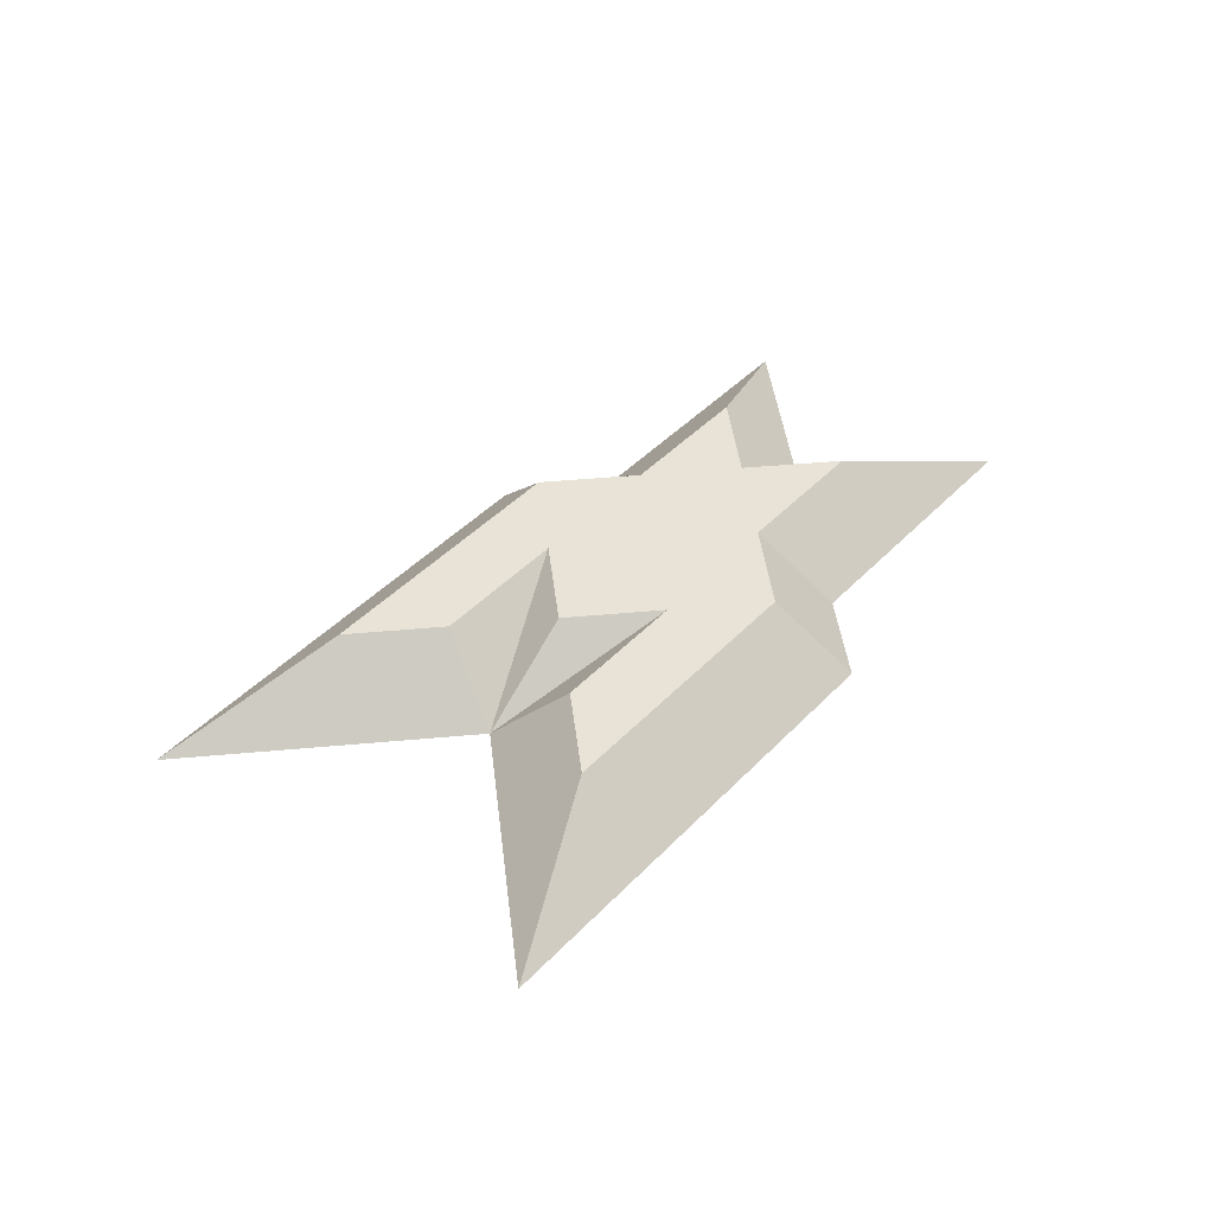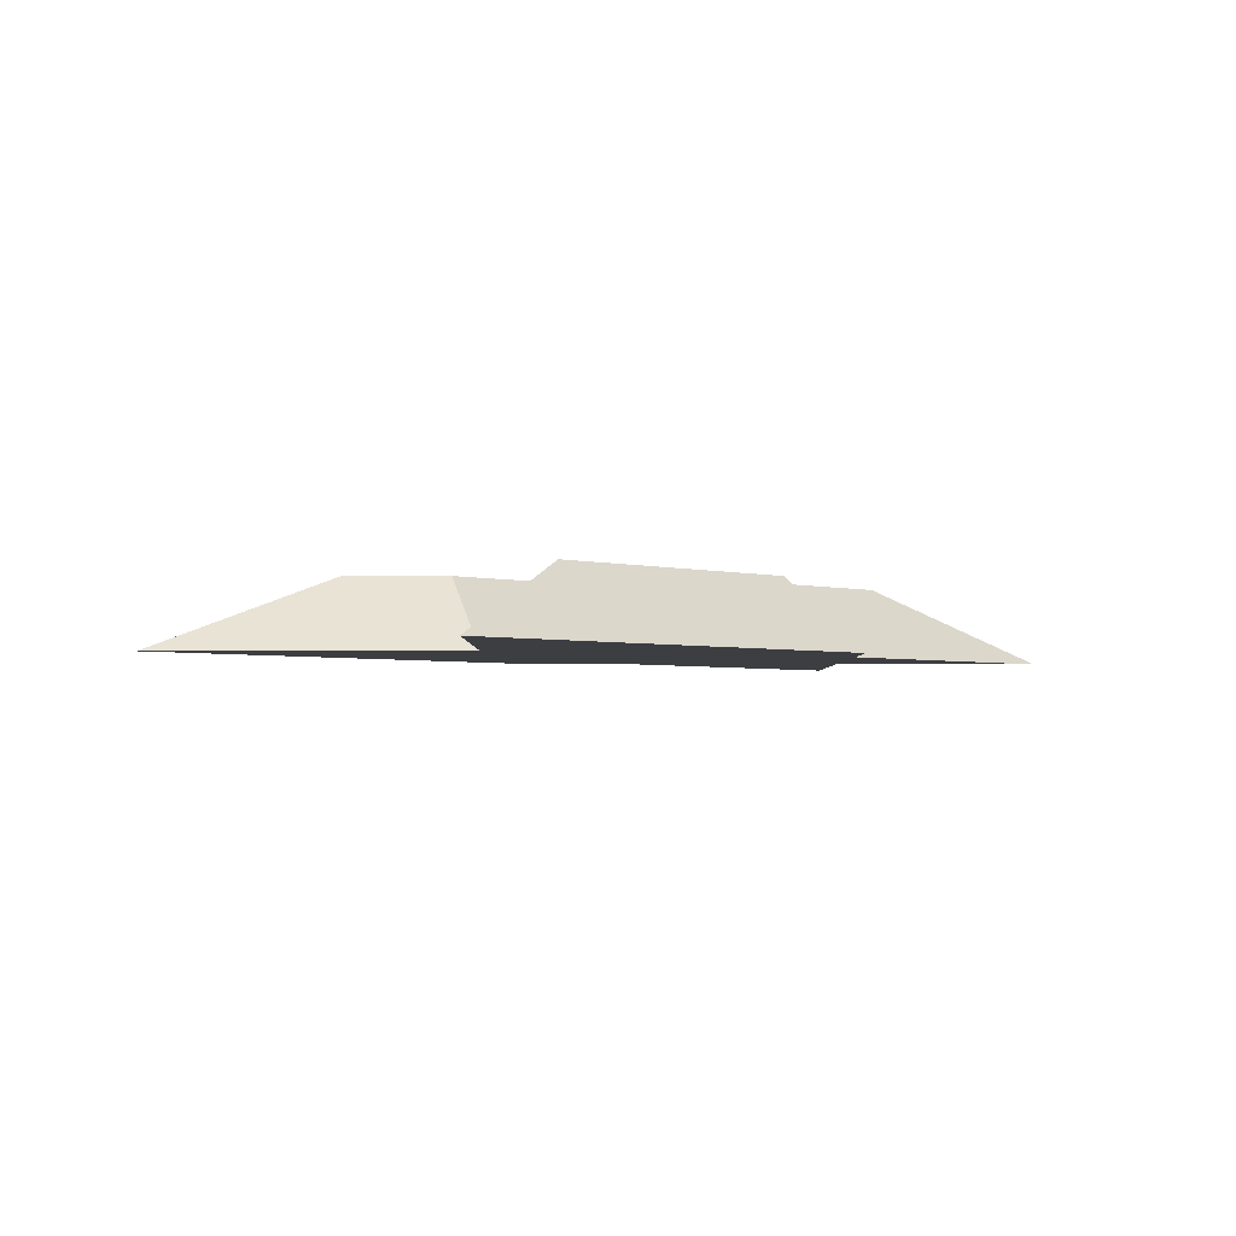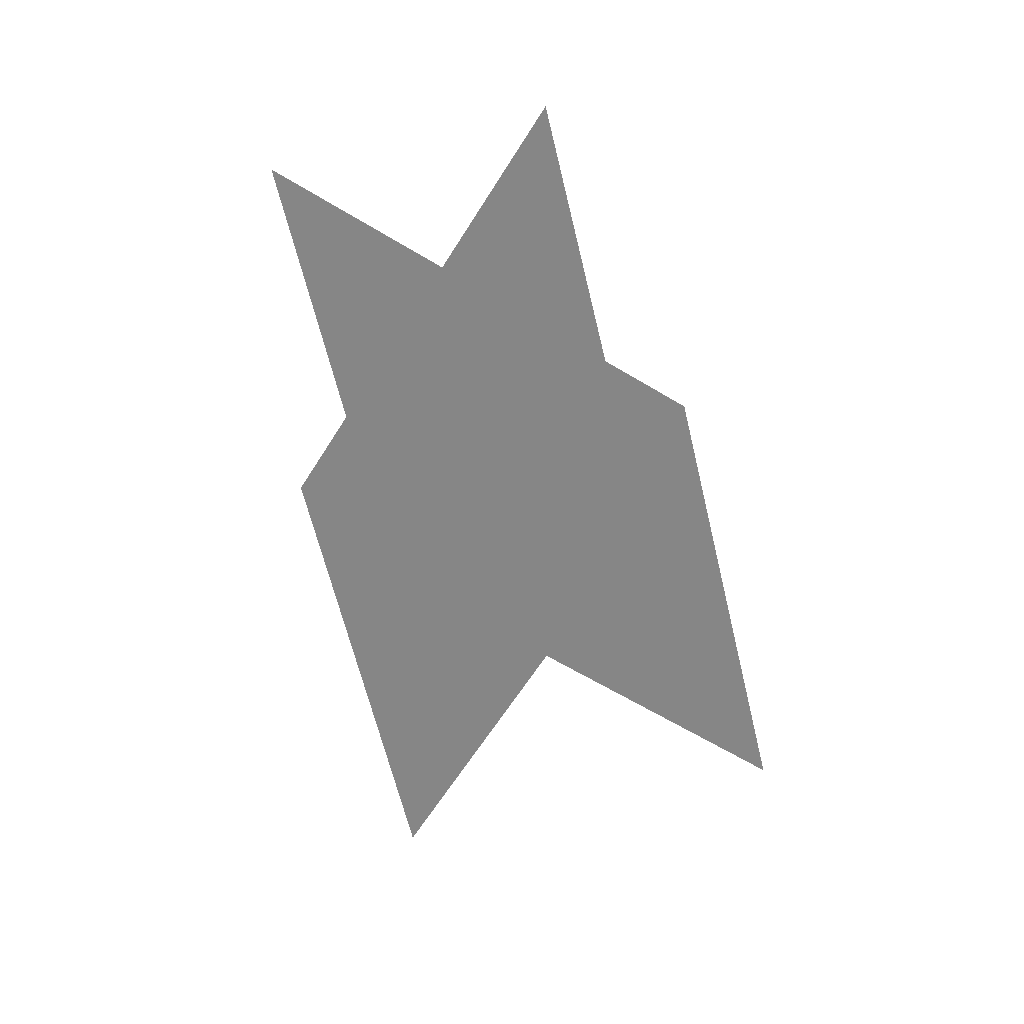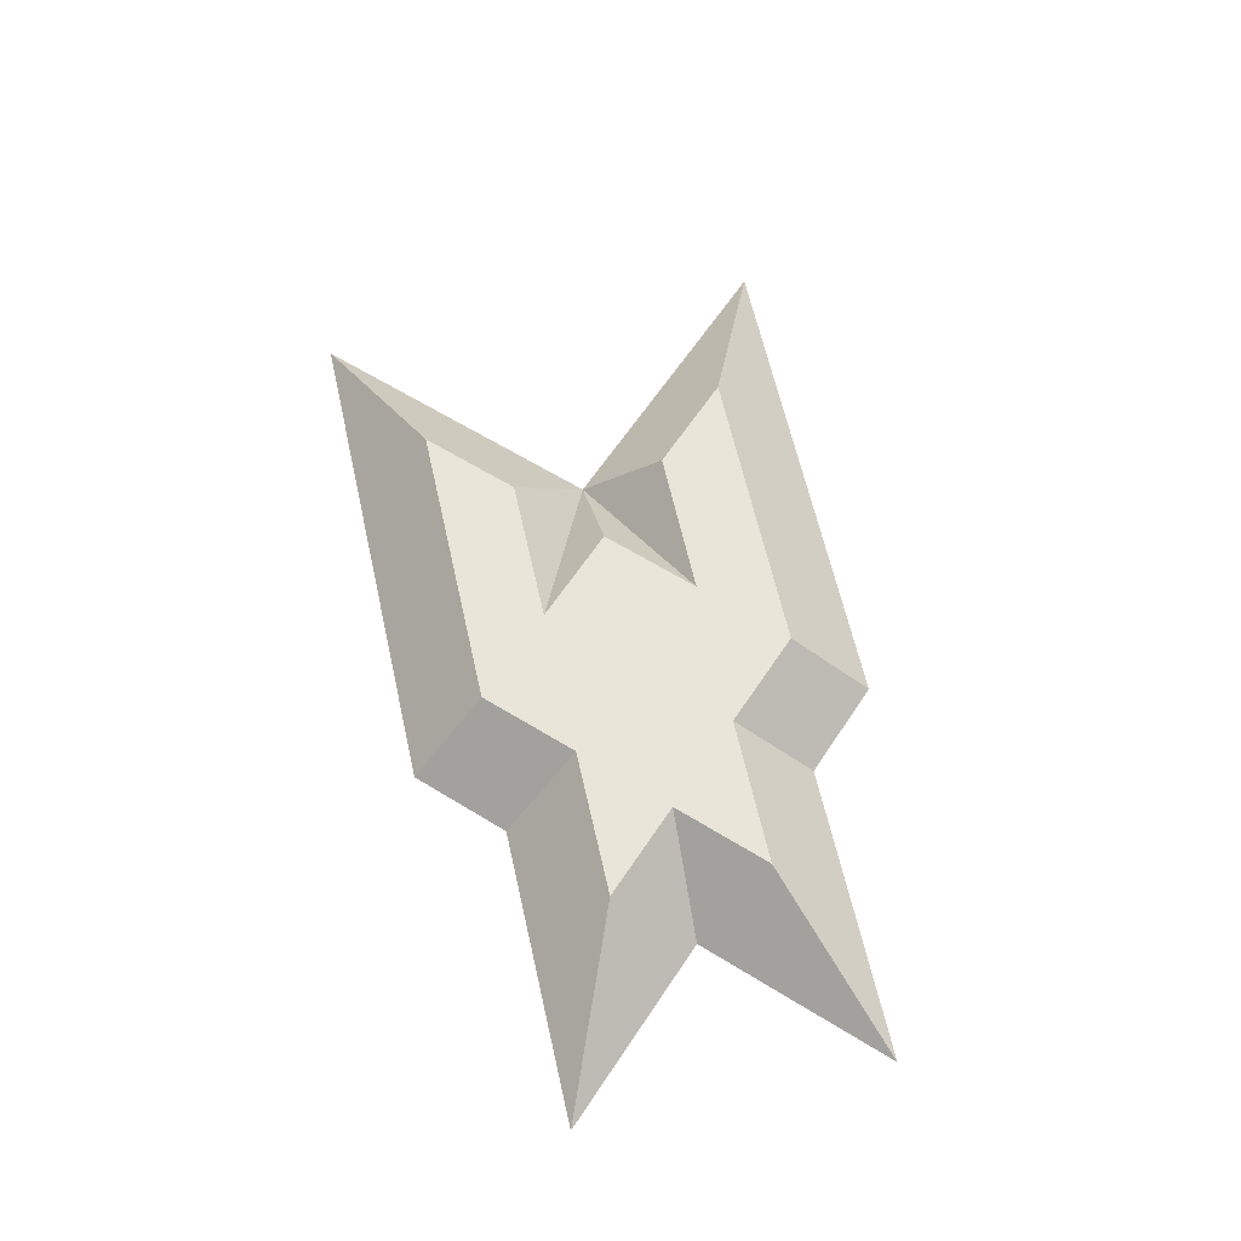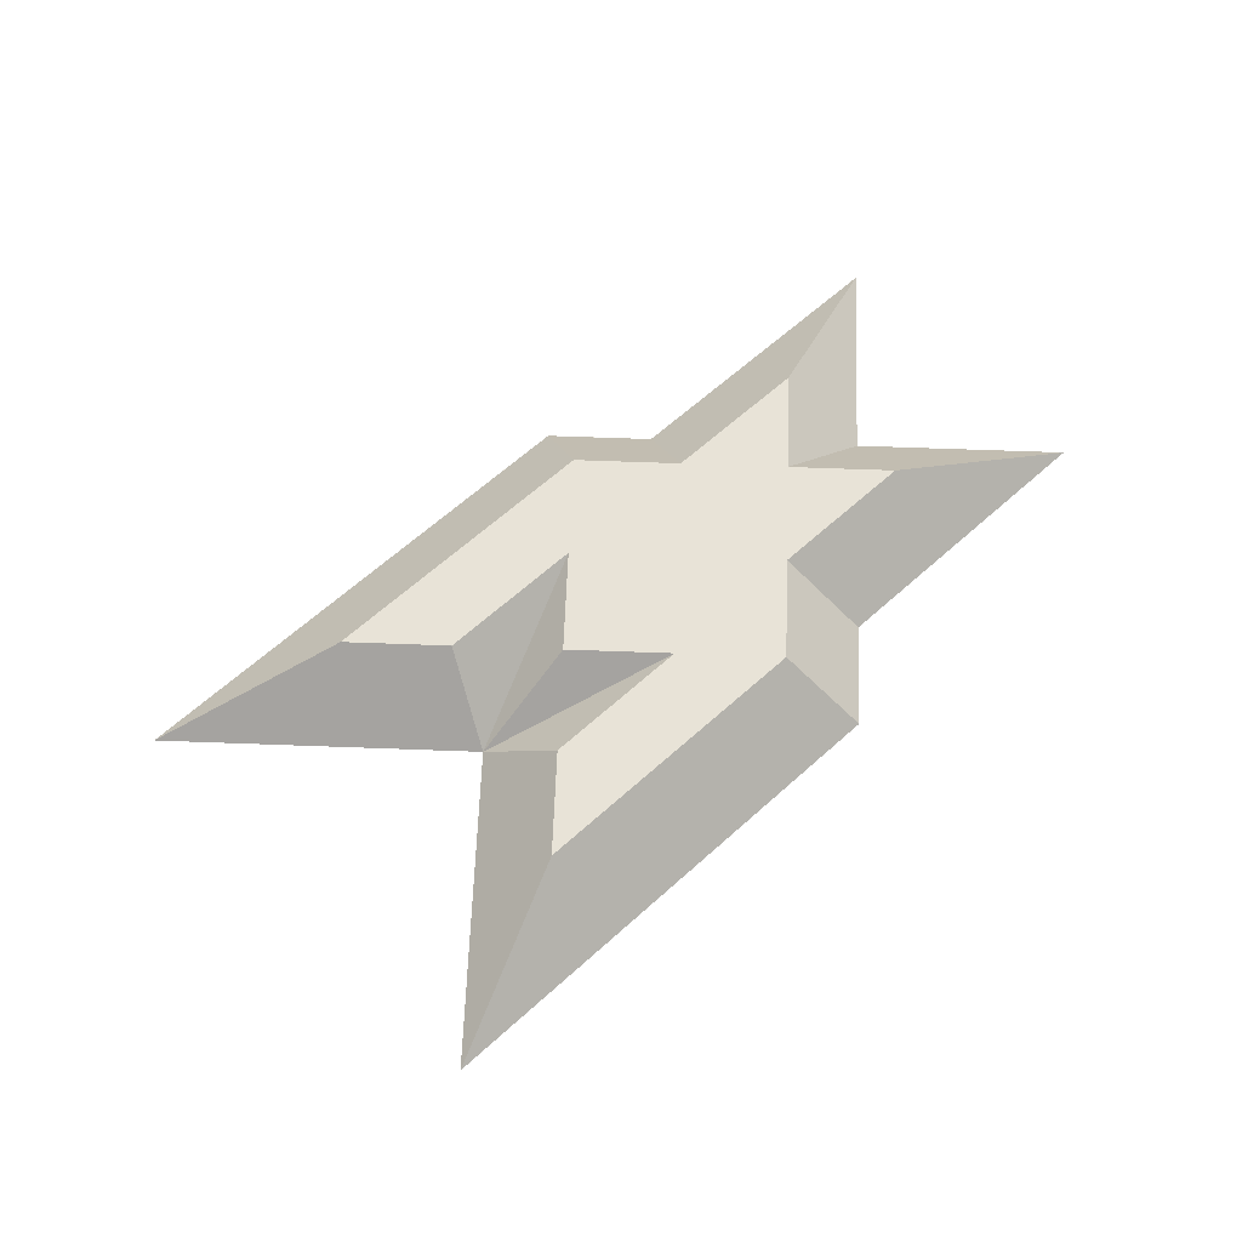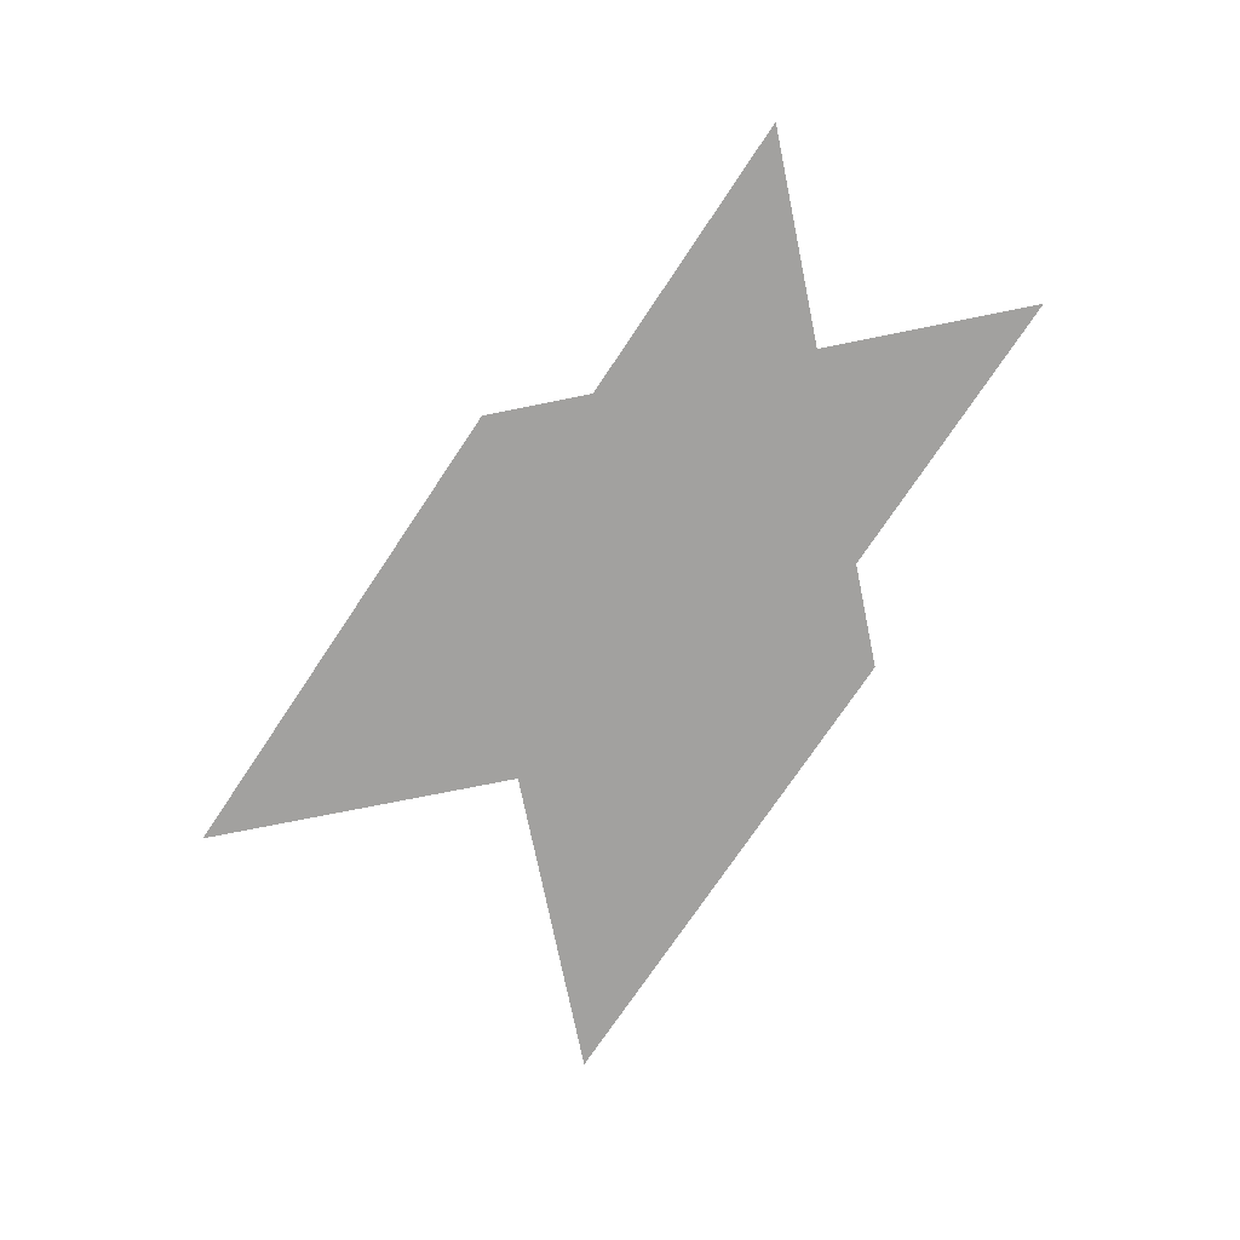
<metadata>
{"format":"obj","ext":"obj","renderer":"f3d","projection":"perspective","resolution":1024,"background":"white","views":[{"elev":41.4,"azim":-6.5,"up":"+Y"},{"elev":-3.0,"azim":-0.2,"up":"+Y"},{"elev":-62.0,"azim":148.3,"up":"+Y"},{"elev":59.7,"azim":122.7,"up":"+Y"},{"elev":61.7,"azim":2.2,"up":"+Y"},{"elev":-72.2,"azim":101.5,"up":"+Y"}]}
</metadata>
<code>
v -1.707 -0.7071 1.707
v 0 0 -1
v 0 -0 1
v 1 0 0
v -2 -0 1
v -1 0 -1
v -3 -0 1
v 1 0 -1
v 1 0 -2
v -1 0 0
v -1 -0 1
v -1 -0 3
v -1 -0 2
v 1 -0 1
v 2 0 -1
v -4.707 -0.7071 1.707
v -1.293 -0.7071 -1.707
v -0.2929 -0.7071 -1.707
v 1.707 -0.7071 -3.707
v 1.707 -0.7071 -1.707
v 3.707 -0.7071 -1.707
v 1.707 -0.7071 0.2929
v 1.707 -0.7071 1.293
v -1.707 -0.7071 4.707
f 2 3 4
f 5 6 7
f 2 8 9
f 10 6 5
f 3 10 11
f 12 3 13
f 4 3 14
f 10 2 6
f 2 4 8
f 3 2 10
f 8 4 15
f 14 3 12
f 13 3 1
f 11 1 3
f 11 10 1
f 10 5 1
f 16 5 7
f 16 6 17
f 17 2 18
f 19 2 9
f 19 8 20
f 21 8 15
f 21 4 22
f 23 4 14
f 23 12 24
f 12 1 24
f 20 22 18
f 16 1 5
f 16 7 6
f 17 6 2
f 19 18 2
f 19 9 8
f 21 20 8
f 21 15 4
f 23 22 4
f 23 14 12
f 12 13 1
f 1 16 17
f 18 19 20
f 1 17 18
f 23 24 1
f 20 21 22
f 22 23 1
f 1 18 22

</code>
